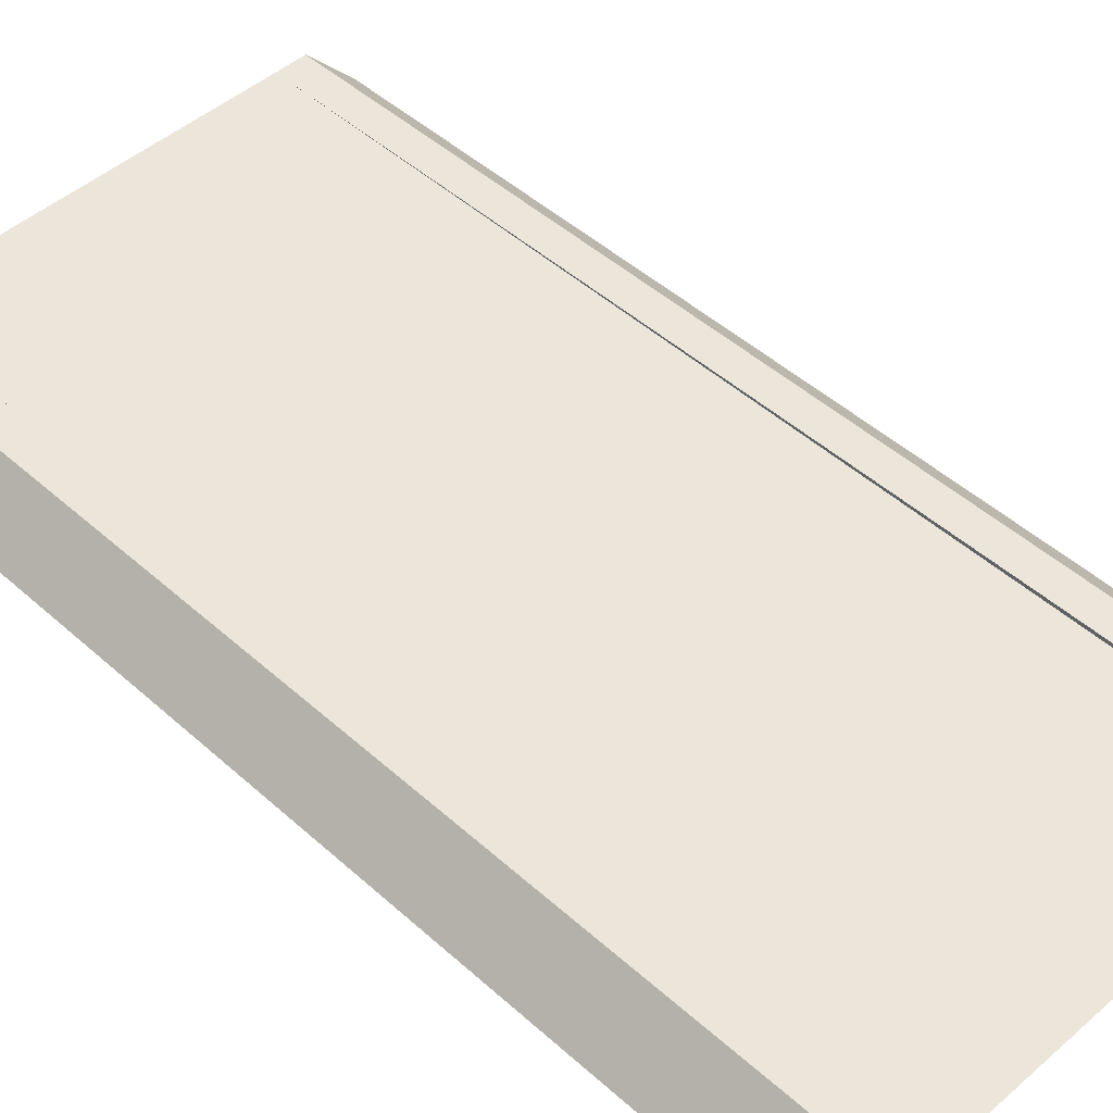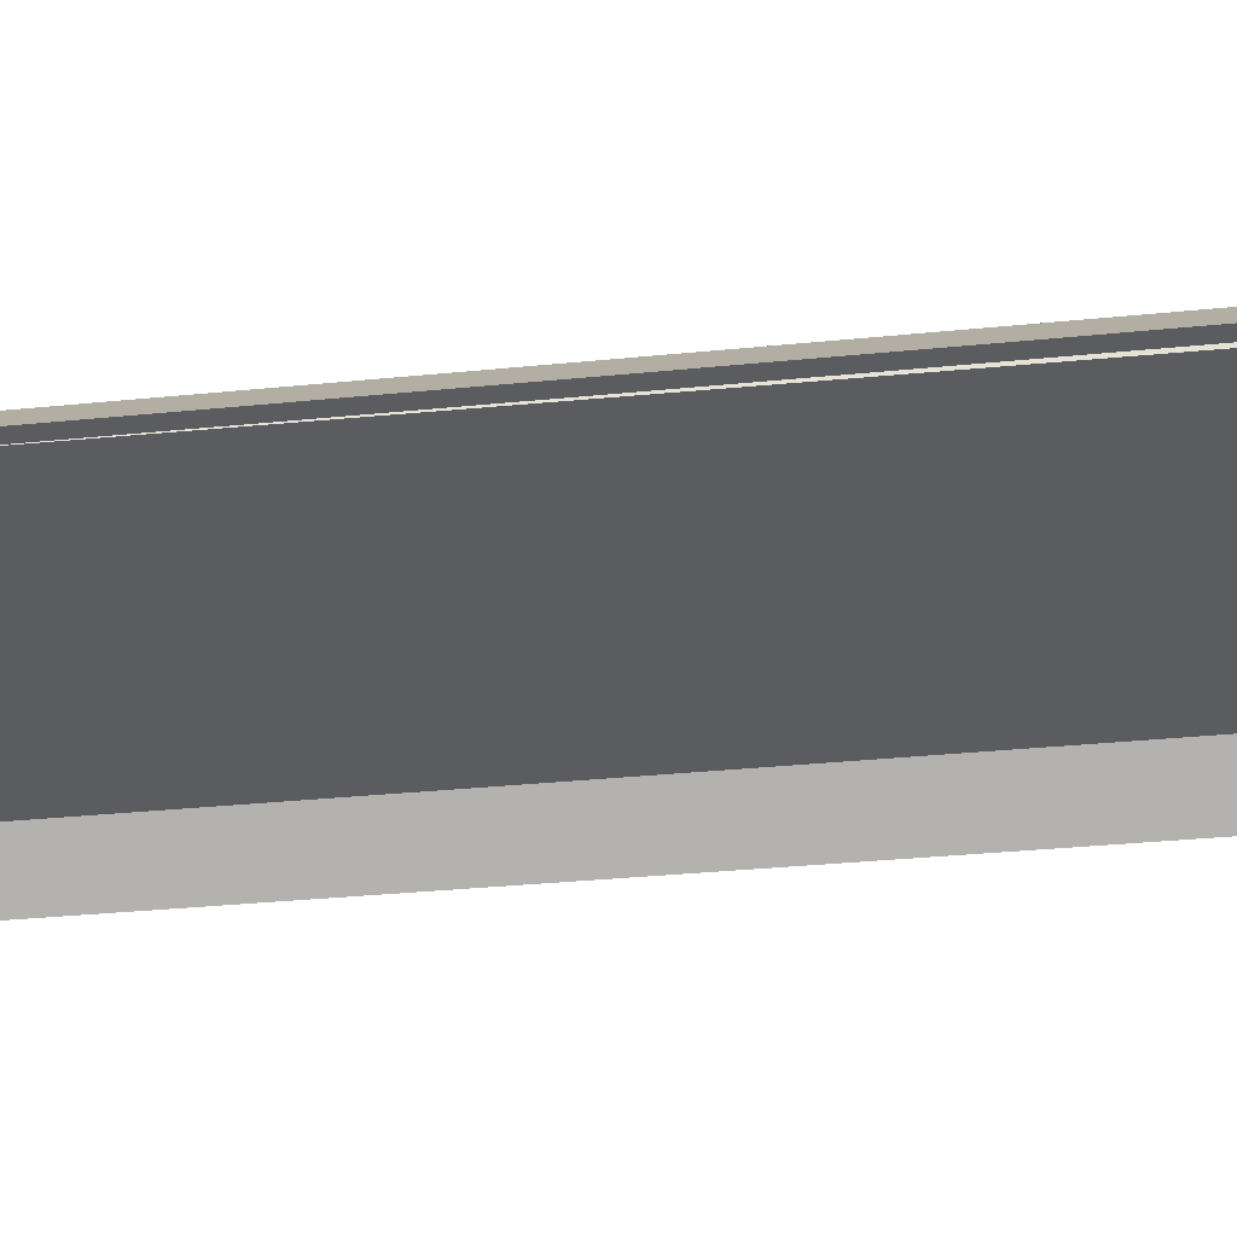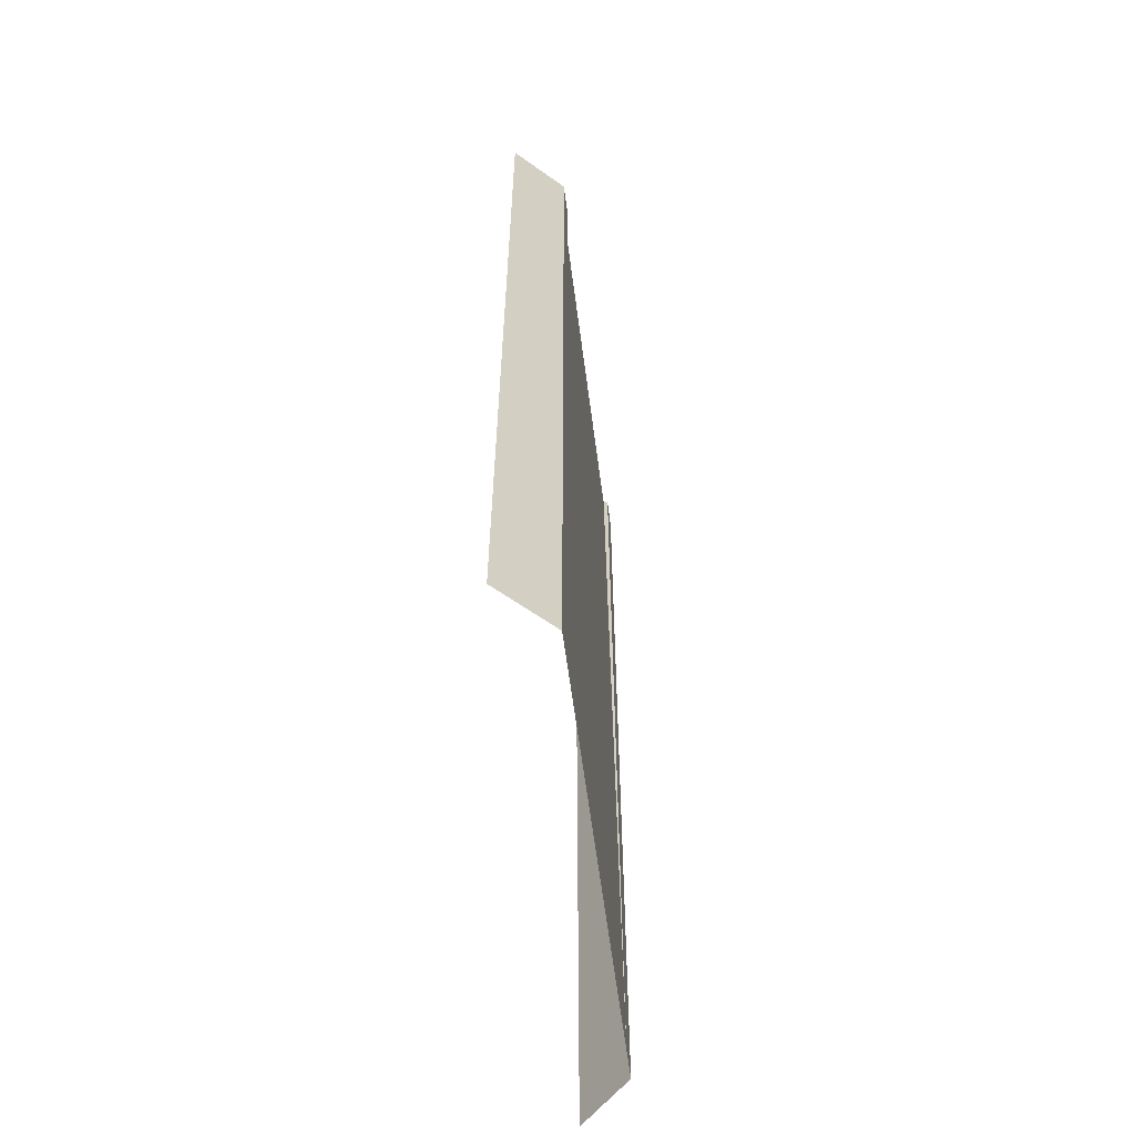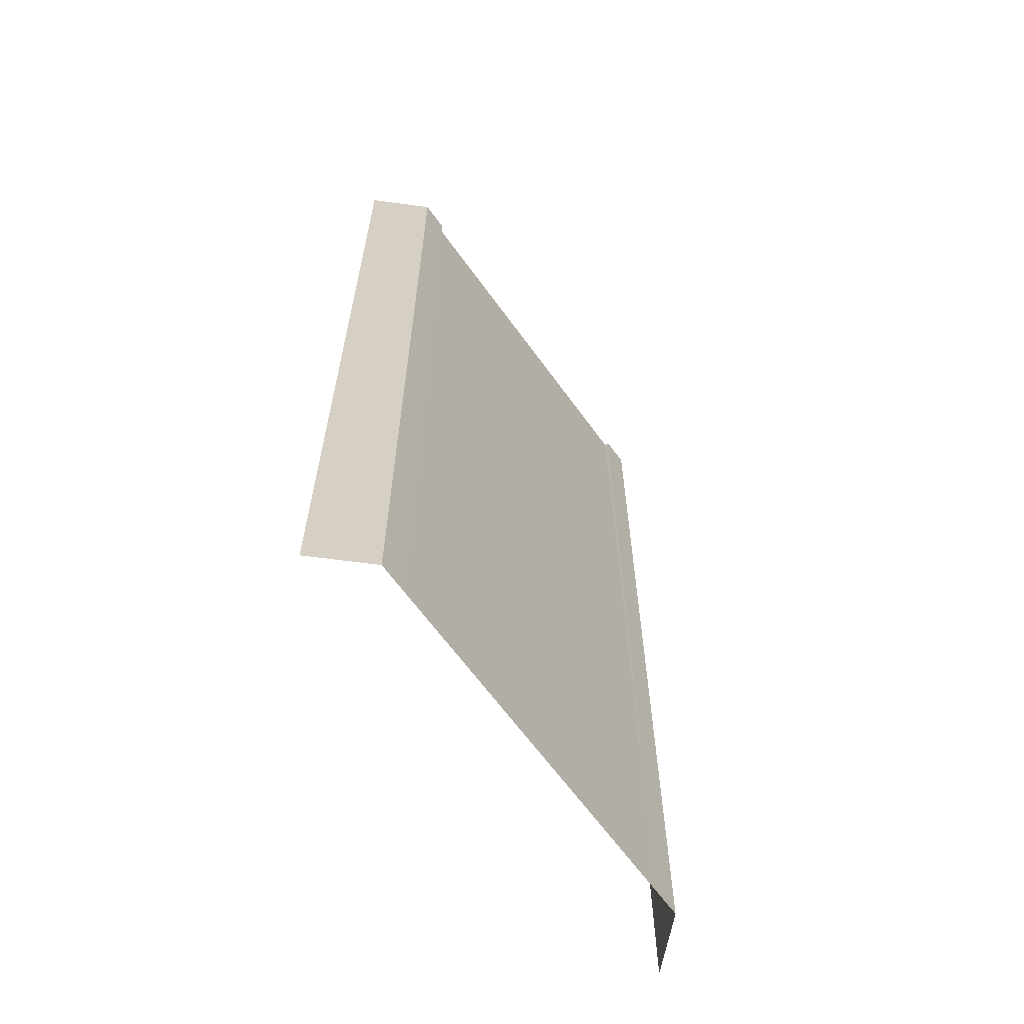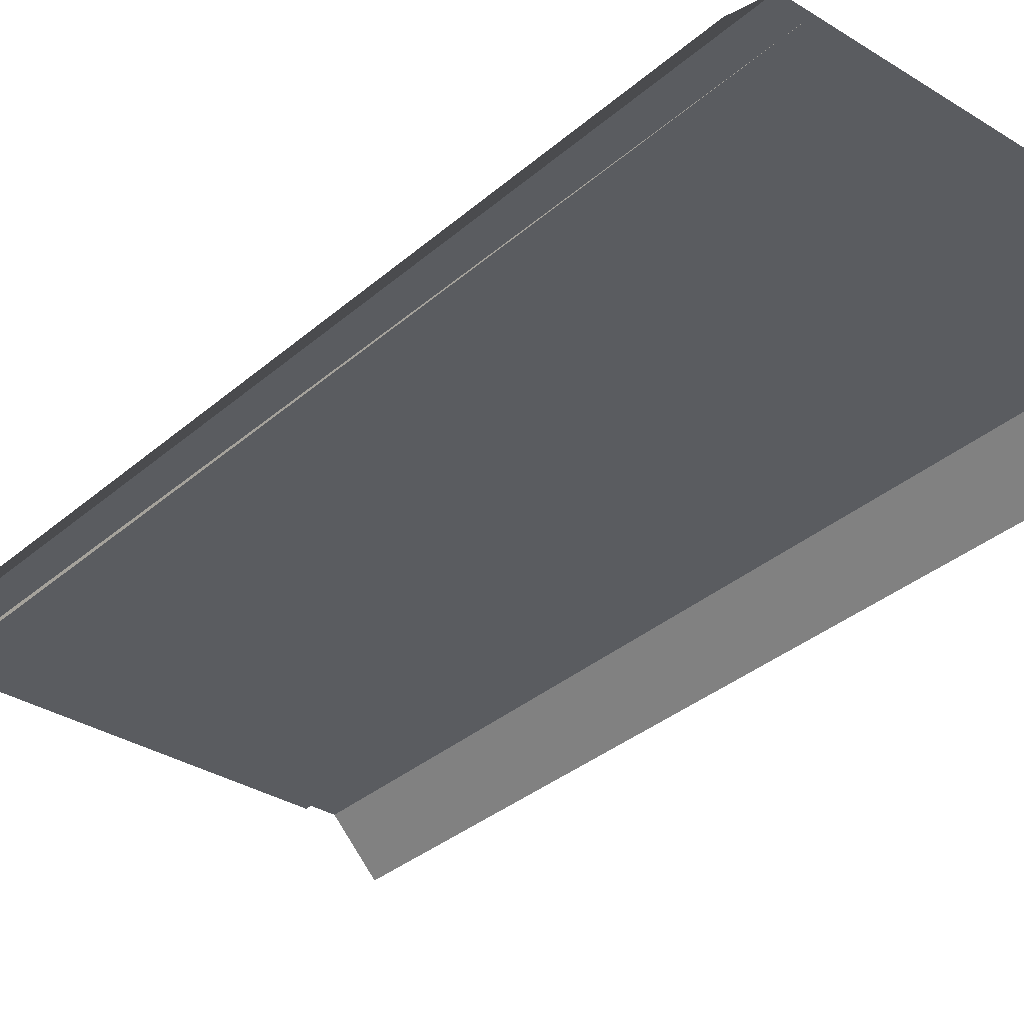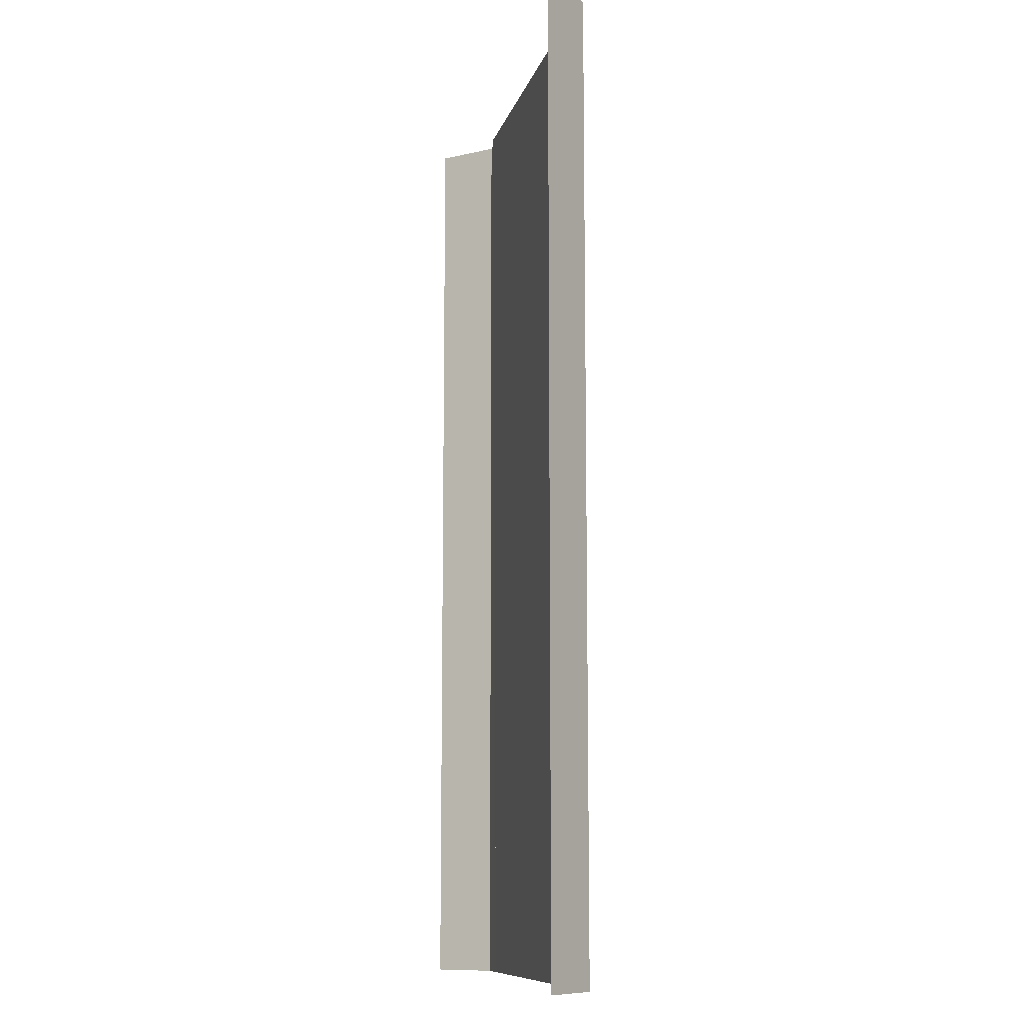
<metadata>
{"format":"obj","ext":"obj","renderer":"f3d","projection":"perspective","resolution":1024,"background":"white","views":[{"elev":47.2,"azim":-44.6,"up":"+Y"},{"elev":-34.8,"azim":-82.4,"up":"+Y"},{"elev":-61.3,"azim":97.5,"up":"+Z"},{"elev":-64.3,"azim":125.8,"up":"+Z"},{"elev":-33.6,"azim":139.6,"up":"+Y"},{"elev":-10.3,"azim":76.9,"up":"+Z"}]}
</metadata>
<code>
v  -17 -3.165 -0
v  -14 -0 -0
v  -14 -0 -5.333
v  -17 -3.165 -5.333
v  17 -3.165 -0
v  14 -0 -0
v  14 -0 5.333
v  17 -3.165 5.333
v  -12 -0 -0
v  -14 -0 5.333
v  -12 -0 5.333
v  12 -0.15 -0
v  -0 -0.15 -0
v  -0 -0.175 5.333
v  12 -0.175 5.333
v  12 -0 -0
v  12 -0 5.333
v  -12 -0.15 -0
v  -12 -0.175 5.333
v  -12 -0.125 -5.333
v  -12 -0 -5.333
v  -17 -3.165 32
v  -14 -0 32
v  -14 -0 26.67
v  -17 -3.165 26.67
v  -14 -0 21.33
v  -17 -3.165 21.33
v  -14 -0 16
v  -17 -3.165 16
v  -14 -0 10.67
v  -17 -3.165 10.67
v  -17 -3.165 5.333
v  -14 0 -32
v  -17 -3.165 -32
v  -17 -3.165 -26.67
v  -14 -0 -26.67
v  -17 -3.165 -21.33
v  -14 -0 -21.33
v  -17 -3.165 -16
v  -14 -0 -16
v  -17 -3.165 -10.67
v  -14 -0 -10.67
v  17 -3.165 -32
v  14 0 -32
v  14 -0 -26.67
v  17 -3.165 -26.67
v  14 -0 -21.33
v  17 -3.165 -21.33
v  14 -0 -16
v  17 -3.165 -16
v  14 -0 -10.67
v  17 -3.165 -10.67
v  14 -0 -5.333
v  17 -3.165 -5.333
v  14 -0 32
v  17 -3.165 32
v  17 -3.165 26.67
v  14 -0 26.67
v  17 -3.165 21.33
v  14 -0 21.33
v  17 -3.165 16
v  14 -0 16
v  17 -3.165 10.67
v  14 -0 10.67
v  -12 0 -32
v  -12 -0 -26.67
v  -12 -0 -21.33
v  -12 -0 -16
v  -12 -0 -10.67
v  -12 -0 32
v  -12 -0 26.67
v  -12 -0 21.33
v  -12 -0 16
v  -12 -0 10.67
v  12 0 -32
v  -0 0 -32
v  -0 -0.025 -26.67
v  12 -0.025 -26.67
v  -0 -0.05 -21.33
v  12 -0.05 -21.33
v  -0 -0.075 -16
v  12 -0.075 -16
v  -0 -0.1 -10.67
v  12 -0.1 -10.67
v  -0 -0.125 -5.333
v  12 -0.125 -5.333
v  0 -0.3 32
v  12 -0.3 32
v  12 -0.275 26.67
v  -0 -0.275 26.67
v  12 -0.25 21.33
v  -0 -0.25 21.33
v  12 -0.225 16
v  -0 -0.225 16
v  12 -0.2 10.67
v  -0 -0.2 10.67
v  12 -0 -26.67
v  12 -0 -21.33
v  12 -0 -16
v  12 -0 -10.67
v  12 -0 -5.333
v  12 -0 32
v  12 -0 26.67
v  12 -0 21.33
v  12 -0 16
v  12 -0 10.67
v  -12 -0.025 -26.67
v  -12 -0.05 -21.33
v  -12 -0.075 -16
v  -12 -0.1 -10.67
v  -12 -0.3 32
v  -12 -0.275 26.67
v  -12 -0.25 21.33
v  -12 -0.225 16
v  -12 -0.2 10.67
g Plane005
f 1 2 3
f 3 4 1
f 5 6 7
f 7 8 5
f 9 2 10
f 10 11 9
f 12 13 14
f 14 15 12
f 6 16 17
f 17 7 6
f 13 18 19
f 19 14 13
f 16 12 15
f 15 17 16
f 9 18 20
f 20 21 9
f 22 23 24
f 24 25 22
f 25 24 26
f 26 27 25
f 27 26 28
f 28 29 27
f 29 28 30
f 30 31 29
f 31 30 10
f 10 32 31
f 32 10 2
f 2 1 32
f 33 34 35
f 35 36 33
f 36 35 37
f 37 38 36
f 38 37 39
f 39 40 38
f 40 39 41
f 41 42 40
f 42 41 4
f 4 3 42
f 43 44 45
f 45 46 43
f 46 45 47
f 47 48 46
f 48 47 49
f 49 50 48
f 50 49 51
f 51 52 50
f 52 51 53
f 53 54 52
f 54 53 6
f 6 5 54
f 55 56 57
f 57 58 55
f 58 57 59
f 59 60 58
f 60 59 61
f 61 62 60
f 62 61 63
f 63 64 62
f 64 63 8
f 8 7 64
f 65 33 36
f 36 66 65
f 66 36 38
f 38 67 66
f 67 38 40
f 40 68 67
f 68 40 42
f 42 69 68
f 69 42 3
f 3 21 69
f 21 3 2
f 2 9 21
f 23 70 71
f 71 24 23
f 24 71 72
f 72 26 24
f 26 72 73
f 73 28 26
f 28 73 74
f 74 30 28
f 30 74 11
f 11 10 30
f 75 76 77
f 77 78 75
f 78 77 79
f 79 80 78
f 80 79 81
f 81 82 80
f 82 81 83
f 83 84 82
f 84 83 85
f 85 86 84
f 86 85 13
f 13 12 86
f 87 88 89
f 89 90 87
f 90 89 91
f 91 92 90
f 92 91 93
f 93 94 92
f 94 93 95
f 95 96 94
f 96 95 15
f 15 14 96
f 44 75 97
f 97 45 44
f 45 97 98
f 98 47 45
f 47 98 99
f 99 49 47
f 49 99 100
f 100 51 49
f 51 100 101
f 101 53 51
f 53 101 16
f 16 6 53
f 102 55 58
f 58 103 102
f 103 58 60
f 60 104 103
f 104 60 62
f 62 105 104
f 105 62 64
f 64 106 105
f 106 64 7
f 7 17 106
f 76 65 107
f 107 77 76
f 77 107 108
f 108 79 77
f 79 108 109
f 109 81 79
f 81 109 110
f 110 83 81
f 83 110 20
f 20 85 83
f 85 20 18
f 18 13 85
f 111 87 90
f 90 112 111
f 112 90 92
f 92 113 112
f 113 92 94
f 94 114 113
f 114 94 96
f 96 115 114
f 115 96 14
f 14 19 115
f 97 75 78
f 97 78 80
f 80 98 97
f 98 80 82
f 82 99 98
f 99 82 84
f 84 100 99
f 100 84 86
f 86 101 100
f 101 86 12
f 12 16 101
f 88 102 103
f 103 89 88
f 89 103 104
f 104 91 89
f 91 104 105
f 105 93 91
f 93 105 106
f 106 95 93
f 95 106 17
f 17 15 95
f 70 111 112
f 112 71 70
f 71 112 113
f 113 72 71
f 72 113 114
f 114 73 72
f 73 114 115
f 115 74 73
f 74 115 19
f 19 11 74
f 11 19 18
f 18 9 11
f 107 65 66
f 107 66 67
f 67 108 107
f 108 67 68
f 68 109 108
f 109 68 69
f 69 110 109
f 110 69 21
f 21 20 110

</code>
